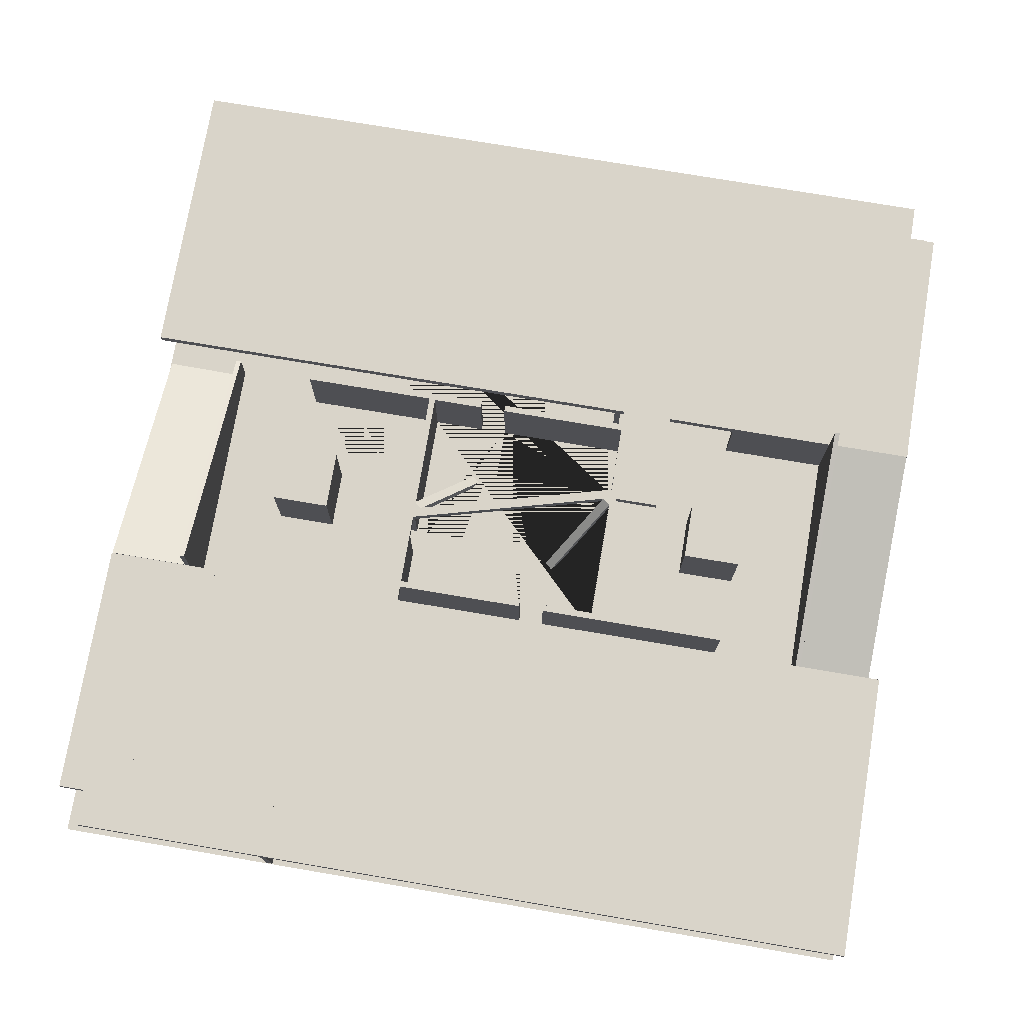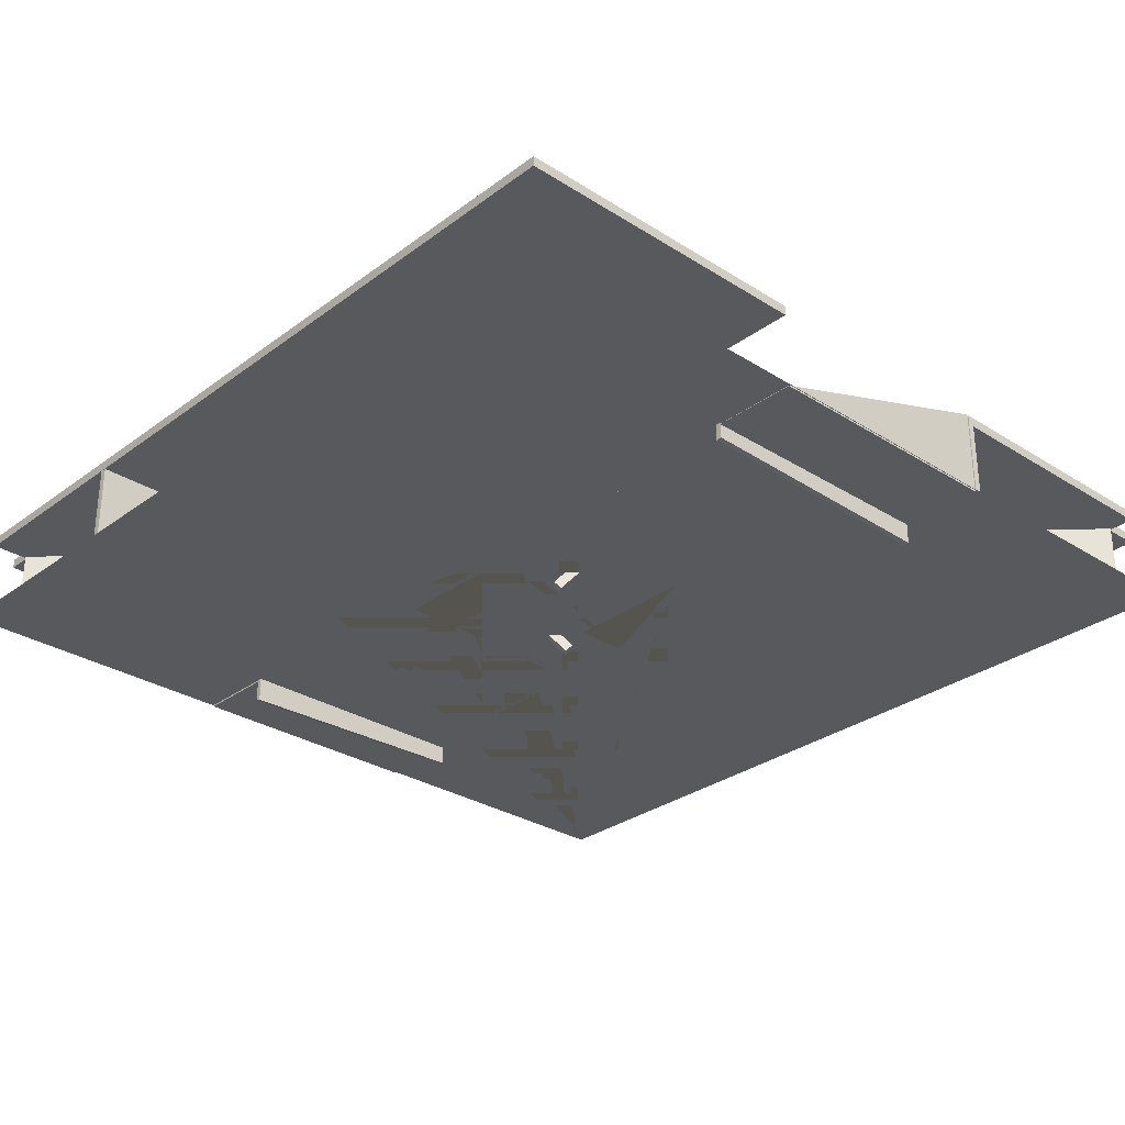
<metadata>
{"format":"obj","ext":"obj","renderer":"f3d","projection":"perspective","resolution":1024,"background":"white","views":[{"elev":74.9,"azim":-170.4,"up":"+Y"},{"elev":-29.8,"azim":-132.8,"up":"+Y"}]}
</metadata>
<code>
o Plane
v -10 0 10
v 10 0 10
v -10 0 -10
v 10 0 -10
v 10 0 -5
v 2.5 0 2.5
v 2.5 0 -2.5
v -2.5 0 2.5
v -2.5 0 -2.5
v -2.5 0 1.25
v 2.5 0 -1.25
v 1.25 0 -10
v 1.25 0 2.5
v -1.25 0 -2.5
v 0.625 0 2.5
v 0.625 0 1.25
v -2.5 0 0.625
v -1.25 0 0.625
v -0.625 0 -2.5
v -0.625 0 -1.25
v 2.5 0 -0.625
v 1.25 0 -0.625
f 2 5 19 7 11 21 6 13 8 10 17 9 14 12 3 1
f 5 4 12 14 19
f 13 15 8
f 15 13 22 21 11 20 19 14 18 17 10 16
o Cube
v -9.982 -0.03742 3
v -9.982 1.963 3
v -9.982 -0.03742 -3
v -9.982 -0.02362 -3
v -7.982 -0.03742 3
v -7.982 1.963 3
v -7.982 -0.03742 -3
v -7.982 -0.03027 -3
f 23 24 26 25
f 25 26 30 29
f 29 30 28 27
f 27 28 24 23
f 25 29 27 23
f 30 26 24 28
o Cube.001
v 9.98 -0.03742 -3
v 9.98 1.963 -3
v 9.98 -0.03742 3
v 9.98 -0.02362 3
v 7.98 -0.03742 -3
v 7.98 1.963 -3
v 7.98 -0.03742 3
v 7.98 -0.03026 3
f 31 32 34 33
f 33 34 38 37
f 37 38 36 35
f 35 36 32 31
f 33 37 35 31
f 38 34 32 36
o Cube.003
v 7.939 -0.5834 -3
v 7.939 2.942 -3
v 7.939 -0.4439 3
v 7.939 0.9762 3
v 8.061 -0.5658 -3
v 8.061 2.942 -3
v 8.061 -0.4218 3
v 8.061 0.9737 3
f 39 41 42 40
f 41 45 46 42
f 45 43 44 46
f 43 39 40 44
f 41 39 43 45
f 46 44 40 42
o Cube.004
v -7.939 -0.5253 3
v -7.939 3 3
v -7.939 -0.3857 -3
v -7.939 1.034 -3
v -8.061 -0.5077 3
v -8.061 3 3
v -8.061 -0.3637 -3
v -8.061 1.032 -3
f 47 49 50 48
f 49 53 54 50
f 53 51 52 54
f 51 47 48 52
f 49 47 51 53
f 54 52 48 50
o Cube.005
v -2.654 0 0.6201
v -2.654 1.938 0.6201
v -2.654 0 -2.58
v -2.654 1.938 -2.58
v -2.504 0 0.6201
v -2.504 1.938 0.6201
v -2.504 0 -2.58
v -2.504 1.938 -2.58
f 55 56 58 57
f 57 58 62 61
f 61 62 60 59
f 59 60 56 55
f 57 61 59 55
f 62 58 56 60
o Cube.007
v 2.481 0 2.573
v 2.481 1.938 2.573
v 2.481 0 -0.6271
v 2.481 1.938 -0.6271
v 2.631 0 2.573
v 2.631 1.938 2.573
v 2.631 0 -0.6271
v 2.631 1.938 -0.6271
f 63 64 66 65
f 65 66 70 69
f 69 70 68 67
f 67 68 64 63
f 65 69 67 63
f 70 66 64 68
o Cube.008
v -1.25 0 -2.502
v -1.25 1.938 -2.502
v -2.65 0 -2.502
v -2.65 1.938 -2.502
v -1.25 0 -2.652
v -1.25 1.938 -2.652
v -2.65 0 -2.652
v -2.65 1.938 -2.652
f 71 72 74 73
f 73 74 78 77
f 77 78 76 75
f 75 76 72 71
f 73 77 75 71
f 78 74 72 76
o Cube.009
v 2.569 0 -2.489
v 2.569 1.938 -2.489
v -0.6313 0 -2.489
v -0.6313 1.938 -2.489
v 2.569 0 -2.639
v 2.569 1.938 -2.639
v -0.6313 0 -2.639
v -0.6313 1.938 -2.639
f 79 80 82 81
f 81 82 86 85
f 85 86 84 83
f 83 84 80 79
f 81 85 83 79
f 86 82 80 84
o Cube.010
v 2.482 0 -1.232
v 2.482 1.9 -1.232
v 2.482 0 -2.632
v 2.482 1.9 -2.632
v 2.632 0 -1.232
v 2.632 1.9 -1.232
v 2.632 0 -2.632
v 2.632 1.9 -2.632
f 87 88 90 89
f 89 90 94 93
f 93 94 92 91
f 91 92 88 87
f 89 93 91 87
f 94 90 88 92
o Cube.011
v -2.647 0 2.642
v -2.647 1.938 2.642
v -2.647 0 1.242
v -2.647 1.938 1.242
v -2.497 0 2.642
v -2.497 1.938 2.642
v -2.497 0 1.242
v -2.497 1.938 1.242
f 95 96 98 97
f 97 98 102 101
f 101 102 100 99
f 99 100 96 95
f 97 101 99 95
f 102 98 96 100
o Cube.012
v 0.6227 0 2.64
v 0.6227 1.938 2.64
v -2.577 0 2.64
v -2.577 1.938 2.64
v 0.6227 0 2.49
v 0.6227 1.938 2.49
v -2.577 0 2.49
v -2.577 1.938 2.49
f 103 104 106 105
f 105 106 110 109
f 109 110 108 107
f 107 108 104 103
f 105 109 107 103
f 110 106 104 108
o Cube.013
v 2.63 0 2.64
v 2.63 1.938 2.64
v 1.25 0 2.64
v 1.25 1.938 2.64
v 2.63 0 2.49
v 2.63 1.938 2.49
v 1.25 0 2.49
v 1.25 1.938 2.49
f 111 112 114 113
f 113 114 118 117
f 117 118 116 115
f 115 116 112 111
f 113 117 115 111
f 118 114 112 116
o Cube.014
v 3.694 1.712 -3.175
v 3.694 1.938 -3.175
v 2.48 1.712 -3.175
v 2.48 1.938 -3.175
v 3.694 1.712 -0.607
v 3.694 1.938 -0.607
v 2.48 1.712 -0.607
v 2.48 1.938 -0.607
f 119 121 122 120
f 121 125 126 122
f 125 123 124 126
f 123 119 120 124
f 121 119 123 125
f 126 124 120 122
o Cube.015
v -2.503 1.712 0.6089
v -2.503 1.938 0.6089
v -3.717 1.712 0.6089
v -3.717 1.938 0.6089
v -2.503 1.712 3.177
v -2.503 1.938 3.177
v -3.717 1.712 3.177
v -3.717 1.938 3.177
f 127 129 130 128
f 129 133 134 130
f 133 131 132 134
f 131 127 128 132
f 129 127 131 133
f 134 132 128 130
o Cube.016
v 2.474 1.849 -0.6722
v 2.466 1.937 -0.6001
v 2.647 1.849 -0.527
v 2.538 1.938 -0.3987
v 1.02 -0.4135 1.061
v 0.9168 -0.2535 1.184
v 1.193 -0.4135 1.206
v 1.09 -0.2535 1.329
v 2.423 1.929 -0.611
v 2.596 1.929 -0.4657
v 1.141 -0.3335 1.268
v 0.9682 -0.3335 1.122
v 1.92 0.7179 0.3397
v 1.817 0.8778 0.4622
v 1.747 0.7179 0.1945
v 1.644 0.8778 0.317
v 1.695 0.7979 0.2557
v 1.869 0.7979 0.401
v 2.284 1.284 -0.09362
v 2.008 1.444 -0.1164
v 2.059 1.364 -0.1776
v 2.181 1.444 0.02888
v 2.11 1.284 -0.2389
v 2.232 1.364 -0.03237
v 2.465 1.566 -0.3103
v 2.189 1.726 -0.3331
v 2.241 1.646 -0.3943
v 2.363 1.726 -0.1878
v 2.292 1.566 -0.4556
v 2.414 1.646 -0.249
v 2.556 1.708 -0.4186
v 2.28 1.868 -0.4414
v 2.332 1.788 -0.5026
v 2.453 1.868 -0.2961
v 2.383 1.708 -0.5639
v 2.505 1.788 -0.3574
v 2.602 1.779 -0.4728
v 2.326 1.938 -0.4956
v 2.377 1.859 -0.5568
v 2.499 1.938 -0.3503
v 2.429 1.779 -0.6181
v 2.55 1.859 -0.4115
f 143 136 138 144
f 152 148 142 145
f 145 142 140 146
f 173 172 136 143
f 147 141 139 149
f 174 138 136 172
f 175 173 143 135
f 141 145 146 139
f 147 152 145 141
f 135 143 144 137
f 153 158 152 147
f 139 146 151 149
f 142 148 150 140
f 153 147 149 157
f 146 140 150 151
f 158 156 148 152
f 164 162 156 158
f 159 153 157 163
f 159 164 158 153
f 149 151 155 157
f 148 156 154 150
f 151 150 154 155
f 165 170 164 159
f 165 159 163 169
f 170 168 162 164
f 157 155 161 163
f 156 162 160 154
f 155 154 160 161
f 176 174 168 170
f 171 165 169 175
f 171 176 170 165
f 163 161 167 169
f 162 168 166 160
f 161 160 166 167
f 137 144 176 171
f 137 171 175 135
f 144 138 174 176
f 169 167 173 175
f 168 174 172 166
f 167 166 172 173
o Cube.017
v -3.547 1.712 1.123
v -3.547 1.938 1.123
v -3.607 1.712 0.9046
v -3.607 1.938 0.9046
v 3.242 1.712 -0.7231
v 3.242 1.938 -0.7231
v 3.182 1.712 -0.9412
v 3.182 1.938 -0.9412
f 177 178 180 179
f 179 180 184 183
f 183 184 182 181
f 181 182 178 177
f 179 183 181 177
f 184 180 178 182
o Cube.018
v -2.47 1.849 0.7354
v -2.462 1.937 0.6633
v -2.643 1.849 0.5901
v -2.534 1.938 0.4618
v -1.015 -0.4135 -0.9979
v -0.9127 -0.2535 -1.12
v -1.189 -0.4135 -1.143
v -1.086 -0.2535 -1.266
v -2.419 1.929 0.6742
v -2.592 1.929 0.5289
v -1.137 -0.3335 -1.204
v -0.9641 -0.3335 -1.059
v -1.916 0.7179 -0.2765
v -1.813 0.8778 -0.399
v -1.743 0.7179 -0.1313
v -1.64 0.8778 -0.2538
v -1.691 0.7979 -0.1925
v -1.864 0.7979 -0.3378
v -2.279 1.284 0.1568
v -2.004 1.444 0.1796
v -2.055 1.364 0.2408
v -2.177 1.444 0.0343
v -2.106 1.284 0.3021
v -2.228 1.364 0.09555
v -2.461 1.566 0.3735
v -2.185 1.726 0.3962
v -2.237 1.646 0.4575
v -2.358 1.726 0.251
v -2.288 1.566 0.5187
v -2.41 1.646 0.3122
v -2.552 1.708 0.4818
v -2.276 1.868 0.5046
v -2.328 1.788 0.5658
v -2.449 1.868 0.3593
v -2.379 1.708 0.6271
v -2.501 1.788 0.4206
v -2.598 1.779 0.536
v -2.322 1.938 0.5587
v -2.373 1.859 0.62
v -2.495 1.938 0.4135
v -2.424 1.779 0.6812
v -2.546 1.859 0.4747
f 193 186 188 194
f 202 198 192 195
f 195 192 190 196
f 223 222 186 193
f 197 191 189 199
f 224 188 186 222
f 225 223 193 185
f 191 195 196 189
f 197 202 195 191
f 185 193 194 187
f 203 208 202 197
f 189 196 201 199
f 192 198 200 190
f 203 197 199 207
f 196 190 200 201
f 208 206 198 202
f 214 212 206 208
f 209 203 207 213
f 209 214 208 203
f 199 201 205 207
f 198 206 204 200
f 201 200 204 205
f 215 220 214 209
f 215 209 213 219
f 220 218 212 214
f 207 205 211 213
f 206 212 210 204
f 205 204 210 211
f 226 224 218 220
f 221 215 219 225
f 221 226 220 215
f 213 211 217 219
f 212 218 216 210
f 211 210 216 217
f 187 194 226 221
f 187 221 225 185
f 194 188 224 226
f 219 217 223 225
f 218 224 222 216
f 217 216 222 223
o Cube.002
v -10 1.712 3
v -10 1.938 3
v 10 1.712 3
v 10 1.938 3
v 10 1.712 10
v 10 1.938 10
v -0 1.712 3
v -0 1.938 3
v 0 1.712 10
v 0 1.938 10
v -5 1.712 3
v -5 1.938 10
v -5 1.938 3
v -5 1.712 10
v -7.5 1.712 3
v -7.5 1.938 10
v -7.5 1.938 3
v -7.5 1.712 10
v -8.75 1.712 3
v -8.75 1.938 10
v -8.75 1.938 3
v -8.75 1.712 10
v 10 1.712 6.5
v 10 1.938 6.5
v -10 1.712 6.5
v -10 1.938 6.5
v 0 1.938 6.5
v 0 1.712 6.5
v -5 1.938 6.5
v -5 1.712 6.5
v -7.5 1.938 6.5
v -7.5 1.712 6.5
v -8.75 1.938 6.5
v -8.75 1.712 6.5
v 10 1.938 8.25
v -10 1.712 8.25
v 0 1.938 8.25
v -5 1.938 8.25
v -7.5 1.938 8.25
v -8.75 1.938 8.25
v 10 1.712 8.25
v -10 1.938 8.25
v 0 1.712 8.25
v -5 1.712 8.25
v -7.5 1.712 8.25
v -8.75 1.712 8.25
v -9.375 1.712 3
v -9.375 1.938 10
v -9.375 1.938 3
v -9.375 1.712 10
v -9.375 1.938 6.5
v -9.375 1.712 6.5
v -9.375 1.938 8.25
v -9.375 1.712 8.25
v 10 1.938 9.125
v -10 1.712 9.125
v 0 1.938 9.125
v -5 1.938 9.125
v -7.5 1.938 9.125
v 10 1.712 9.125
v -10 1.938 9.125
v 0 1.712 9.125
v -5 1.712 9.125
v -7.5 1.712 9.125
v -8.75 1.712 9.125
v -9.375 1.938 9.125
v -9.375 1.712 9.125
f 233 234 230 229
f 286 281 232 231
f 251 252 228 227
f 293 276 274 292
f 277 275 228 252
f 250 230 234 253
f 286 231 235 288
f 231 232 236 235
f 237 239 234 233
f 241 243 239 237
f 253 234 239 255
f 288 235 240 289
f 235 236 238 240
f 245 247 243 241
f 255 239 243 257
f 289 240 244 290
f 240 238 242 244
f 273 275 247 245
f 257 243 247 259
f 290 244 248 291
f 244 242 246 248
f 241 258 260 245
f 265 257 259 266
f 237 256 258 241
f 264 255 257 265
f 233 254 256 237
f 263 253 255 264
f 229 249 254 233
f 261 250 253 263
f 279 277 252 268
f 273 278 251 227
f 262 268 252 251
f 229 230 250 249
f 282 287 268 262
f 292 279 268 287
f 281 261 263 283
f 283 263 264 284
f 284 264 265 285
f 266 279 292 274 246 242 285 265
f 258 271 272 260
f 256 270 271 258
f 254 269 270 256
f 249 267 269 254
f 278 280 262 251
f 249 250 261 267
f 260 272 280 278
f 245 260 278 273
f 266 259 277 279
f 227 228 275 273
f 259 247 275 277
f 291 248 276 293
f 248 246 274 276
f 272 291 293 280
f 238 284 285 242
f 236 283 284 238
f 232 281 283 236
f 293 292 287 282
f 271 290 291 272
f 270 289 290 271
f 269 288 289 270
f 267 286 288 269
f 280 293 282 262
f 267 261 281 286
o Cube.019
v 10 1.712 -3
v 10 1.938 -3
v -10 1.712 -3
v -10 1.938 -3
v -10 1.712 -10
v -10 1.938 -10
v 0 1.712 -3
v 0 1.938 -3
v -0 1.712 -10
v -0 1.938 -10
v 5 1.712 -3
v 5 1.938 -10
v 5 1.938 -3
v 5 1.712 -10
v 7.5 1.712 -3
v 7.5 1.938 -10
v 7.5 1.938 -3
v 7.5 1.712 -10
v 8.75 1.712 -3
v 8.75 1.938 -10
v 8.75 1.938 -3
v 8.75 1.712 -10
v -10 1.712 -6.5
v -10 1.938 -6.5
v 10 1.712 -6.5
v 10 1.938 -6.5
v 0 1.938 -6.5
v 0 1.712 -6.5
v 5 1.938 -6.5
v 5 1.712 -6.5
v 7.5 1.938 -6.5
v 7.5 1.712 -6.5
v 8.75 1.938 -6.5
v 8.75 1.712 -6.5
v -10 1.938 -8.25
v 10 1.712 -8.25
v -0 1.938 -8.25
v 5 1.938 -8.25
v 7.5 1.938 -8.25
v 8.75 1.938 -8.25
v -10 1.712 -8.25
v 10 1.938 -8.25
v -0 1.712 -8.25
v 5 1.712 -8.25
v 7.5 1.712 -8.25
v 8.75 1.712 -8.25
v 9.375 1.712 -3
v 9.375 1.938 -10
v 9.375 1.938 -3
v 9.375 1.712 -10
v 9.375 1.938 -6.5
v 9.375 1.712 -6.5
v 9.375 1.938 -8.25
v 9.375 1.712 -8.25
v -10 1.938 -9.125
v 10 1.712 -9.125
v -0 1.938 -9.125
v 5 1.938 -9.125
v 7.5 1.938 -9.125
v -10 1.712 -9.125
v 10 1.938 -9.125
v -0 1.712 -9.125
v 5 1.712 -9.125
v 7.5 1.712 -9.125
v 8.75 1.712 -9.125
v 9.375 1.938 -9.125
v 9.375 1.712 -9.125
f 300 301 297 296
f 353 348 299 298
f 318 319 295 294
f 360 343 341 359
f 344 342 295 319
f 317 297 301 320
f 353 298 302 355
f 298 299 303 302
f 304 306 301 300
f 308 310 306 304
f 320 301 306 322
f 355 302 307 356
f 302 303 305 307
f 312 314 310 308
f 322 306 310 324
f 356 307 311 357
f 307 305 309 311
f 340 342 314 312
f 324 310 314 326
f 357 311 315 358
f 311 309 313 315
f 308 325 327 312
f 332 324 326 333
f 304 323 325 308
f 331 322 324 332
f 300 321 323 304
f 330 320 322 331
f 296 316 321 300
f 328 317 320 330
f 346 344 319 335
f 340 345 318 294
f 329 335 319 318
f 296 297 317 316
f 349 354 335 329
f 359 346 335 354
f 348 328 330 350
f 350 330 331 351
f 351 331 332 352
f 333 346 359 341 313 309 352 332
f 325 338 339 327
f 323 337 338 325
f 321 336 337 323
f 316 334 336 321
f 345 347 329 318
f 316 317 328 334
f 327 339 347 345
f 312 327 345 340
f 333 326 344 346
f 294 295 342 340
f 326 314 342 344
f 358 315 343 360
f 315 313 341 343
f 339 358 360 347
f 305 351 352 309
f 303 350 351 305
f 299 348 350 303
f 360 359 354 349
f 338 357 358 339
f 337 356 357 338
f 336 355 356 337
f 334 353 355 336
f 347 360 349 329
f 334 328 348 353
o Cube.006
v -5.405 0 3.151
v -5.405 1.938 3.151
v -10 0 3.151
v -10 1.938 3.151
v -5.405 0 3.001
v -5.405 1.938 3.001
v -10 0 3.001
v -10 1.938 3.001
f 361 362 364 363
f 363 364 368 367
f 367 368 366 365
f 365 366 362 361
f 363 367 365 361
f 368 364 362 366
o Cube.020
v 9.983 0 -3
v 9.983 1.938 -3
v 5.383 0 -3
v 5.383 1.938 -3
v 9.983 0 -3.15
v 9.983 1.938 -3.15
v 5.383 0 -3.15
v 5.383 1.938 -3.15
f 369 370 372 371
f 371 372 376 375
f 375 376 374 373
f 373 374 370 369
f 371 375 373 369
f 376 372 370 374
o Cube.021
v 5.855 0 2.653
v 5.855 1.938 2.653
v 1.255 0 2.653
v 1.255 1.938 2.653
v 5.855 0 2.503
v 5.855 1.938 2.503
v 1.255 0 2.503
v 1.255 1.938 2.503
f 377 378 380 379
f 379 380 384 383
f 383 384 382 381
f 381 382 378 377
f 379 383 381 377
f 384 380 378 382
o Cube.022
v -1.26 0 -2.508
v -1.26 1.938 -2.508
v -5.86 0 -2.508
v -5.86 1.938 -2.508
v -1.26 0 -2.658
v -1.26 1.938 -2.658
v -5.86 0 -2.658
v -5.86 1.938 -2.658
f 385 386 388 387
f 387 388 392 391
f 391 392 390 389
f 389 390 386 385
f 387 391 389 385
f 392 388 386 390
o Cube.023
v -2.354 0 4.166
v -2.354 1.938 4.166
v -6.954 0 4.166
v -6.954 1.938 4.166
v -2.354 0 4.016
v -2.354 1.938 4.016
v -6.954 0 4.016
v -6.954 1.938 4.016
f 393 394 396 395
f 395 396 400 399
f 399 400 398 397
f 397 398 394 393
f 395 399 397 393
f 400 396 394 398
o Cube.024
v -2.402 0 4.17
v -2.402 1.938 4.17
v -2.402 0 3.27
v -2.402 1.938 3.27
v -2.252 0 4.17
v -2.252 1.938 4.17
v -2.252 0 3.27
v -2.252 1.938 3.27
f 401 402 404 403
f 403 404 408 407
f 407 408 406 405
f 405 406 402 401
f 403 407 405 401
f 408 404 402 406
o Cube.025
v 2.397 0 -3.239
v 2.397 1.938 -3.239
v 2.397 0 -4.139
v 2.397 1.938 -4.139
v 2.547 0 -3.239
v 2.547 1.938 -3.239
v 2.547 0 -4.139
v 2.547 1.938 -4.139
f 409 410 412 411
f 411 412 416 415
f 415 416 414 413
f 413 414 410 409
f 411 415 413 409
f 416 412 410 414
o Cube.026
v 7.138 0 -3.99
v 7.138 1.938 -3.99
v 2.538 0 -3.99
v 2.538 1.938 -3.99
v 7.138 0 -4.14
v 7.138 1.938 -4.14
v 2.538 0 -4.14
v 2.538 1.938 -4.14
f 417 418 420 419
f 419 420 424 423
f 423 424 422 421
f 421 422 418 417
f 419 423 421 417
f 424 420 418 422
o Cube.027
v -6.041 0 0.8077
v -6.041 1.9 0.8077
v -6.041 0 -0.5923
v -6.041 1.9 -0.5923
v -4.641 0 0.8077
v -4.641 1.9 0.8077
v -4.641 0 -0.5923
v -4.641 1.9 -0.5923
f 425 426 428 427
f 427 428 432 431
f 431 432 430 429
f 429 430 426 425
f 427 431 429 425
f 432 428 426 430
o Cube.028
v 4.769 0 0.5739
v 4.769 1.9 0.5739
v 4.769 0 -0.8261
v 4.769 1.9 -0.8261
v 6.169 0 0.5739
v 6.169 1.9 0.5739
v 6.169 0 -0.8261
v 6.169 1.9 -0.8261
f 433 434 436 435
f 435 436 440 439
f 439 440 438 437
f 437 438 434 433
f 435 439 437 433
f 440 436 434 438
o Cube.029
v -1.427 0 -3.921
v -1.427 1.938 -3.921
v -4.679 0 -7.173
v -4.679 1.938 -7.173
v -1.321 0 -4.027
v -1.321 1.938 -4.027
v -4.573 0 -7.279
v -4.573 1.938 -7.279
f 441 442 444 443
f 443 444 448 447
f 447 448 446 445
f 445 446 442 441
f 443 447 445 441
f 448 444 442 446
o Cube.030
v -4.6 0 -7.125
v -4.6 1.938 -7.125
v -7.6 0 -7.125
v -7.6 1.938 -7.125
v -4.6 0 -7.275
v -4.6 1.938 -7.275
v -7.6 0 -7.275
v -7.6 1.938 -7.275
f 449 450 452 451
f 451 452 456 455
f 455 456 454 453
f 453 454 450 449
f 451 455 453 449
f 456 452 450 454
o Cube.031
v 4.6 0 7.125
v 4.6 1.938 7.125
v 7.6 0 7.125
v 7.6 1.938 7.125
v 4.6 0 7.275
v 4.6 1.938 7.275
v 7.6 0 7.275
v 7.6 1.938 7.275
f 457 458 460 459
f 459 460 464 463
f 463 464 462 461
f 461 462 458 457
f 459 463 461 457
f 464 460 458 462
o Cube.032
v 1.427 0 3.921
v 1.427 1.938 3.921
v 4.679 0 7.173
v 4.679 1.938 7.173
v 1.321 0 4.027
v 1.321 1.938 4.027
v 4.573 0 7.279
v 4.573 1.938 7.279
f 465 466 468 467
f 467 468 472 471
f 471 472 470 469
f 469 470 466 465
f 467 471 469 465
f 472 468 466 470
o Cube.033
v -4.729 0 9.998
v -4.729 1.938 9.998
v -4.729 0 5.398
v -4.729 1.938 5.398
v -4.579 0 9.998
v -4.579 1.938 9.998
v -4.579 0 5.398
v -4.579 1.938 5.398
f 473 474 476 475
f 475 476 480 479
f 479 480 478 477
f 477 478 474 473
f 475 479 477 473
f 480 476 474 478
o Cube.034
v 4.587 0 -5.388
v 4.587 1.938 -5.388
v 4.587 0 -9.988
v 4.587 1.938 -9.988
v 4.737 0 -5.388
v 4.737 1.938 -5.388
v 4.737 0 -9.988
v 4.737 1.938 -9.988
f 481 482 484 483
f 483 484 488 487
f 487 488 486 485
f 485 486 482 481
f 483 487 485 481
f 488 484 482 486
o Cube.035
v 6.248 0 -6.107
v 6.248 0.6 -6.107
v 7.238 0 -7.097
v 7.238 0.6 -7.097
v 6.354 0 -6.001
v 6.354 0.6 -6.001
v 7.344 0 -6.991
v 7.344 0.6 -6.991
f 489 490 492 491
f 491 492 496 495
f 495 496 494 493
f 493 494 490 489
f 491 495 493 489
f 496 492 490 494
o Cube.036
v 7.207 0 -7.069
v 7.207 1.938 -7.069
v 9.328 0 -9.19
v 9.328 1.938 -9.19
v 7.313 0 -6.963
v 7.313 1.938 -6.963
v 9.434 0 -9.084
v 9.434 1.938 -9.084
f 497 498 500 499
f 499 500 504 503
f 503 504 502 501
f 501 502 498 497
f 499 503 501 497
f 504 500 498 502
o Cube.037
v -9.431 0 9.086
v -9.431 1.938 9.086
v -7.309 0 6.965
v -7.309 1.938 6.965
v -9.324 0 9.193
v -9.324 1.938 9.193
v -7.203 0 7.071
v -7.203 1.938 7.071
f 505 506 508 507
f 507 508 512 511
f 511 512 510 509
f 509 510 506 505
f 507 511 509 505
f 512 508 506 510
o Cube.038
v -7.374 0 7.028
v -7.374 0.6 7.028
v -6.385 0 6.038
v -6.385 0.6 6.038
v -7.268 0 7.134
v -7.268 0.6 7.134
v -6.278 0 6.144
v -6.278 0.6 6.144
f 513 514 516 515
f 515 516 520 519
f 519 520 518 517
f 517 518 514 513
f 515 519 517 513
f 520 516 514 518

</code>
